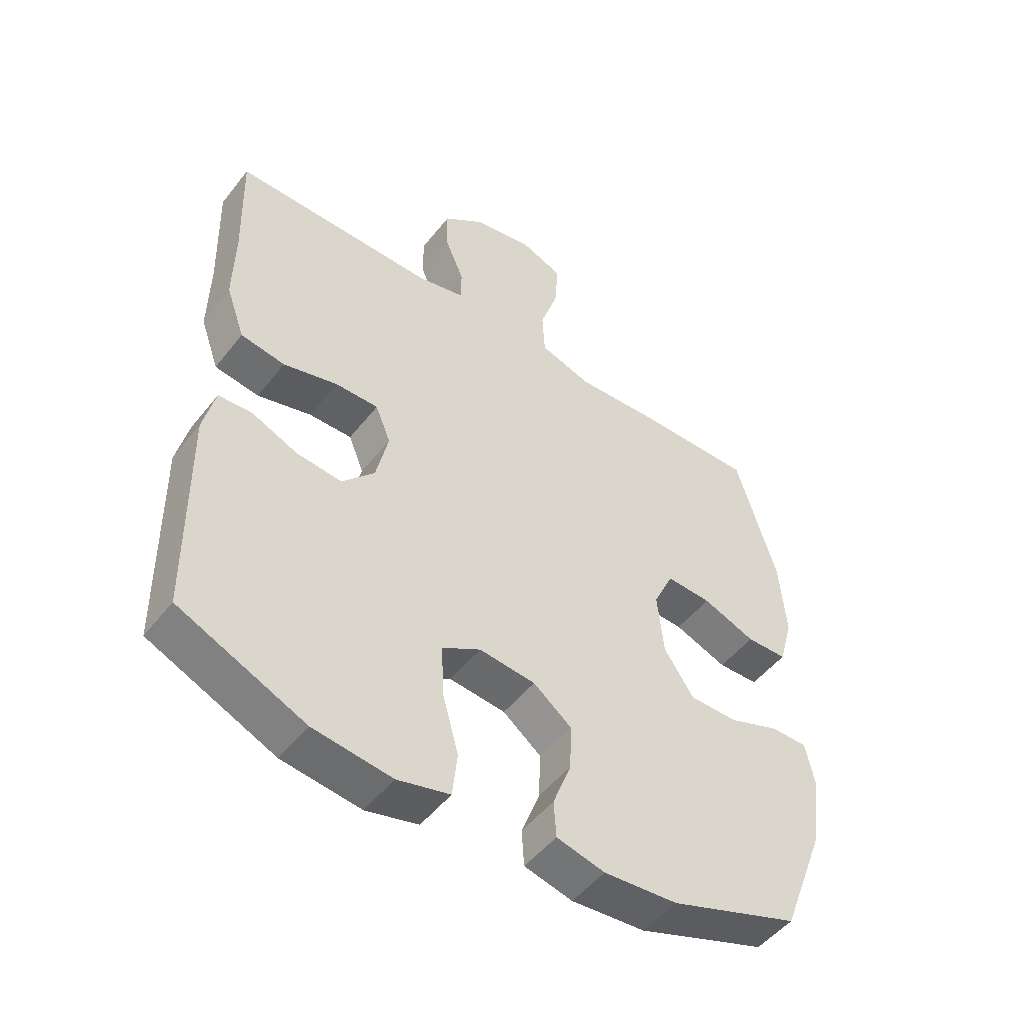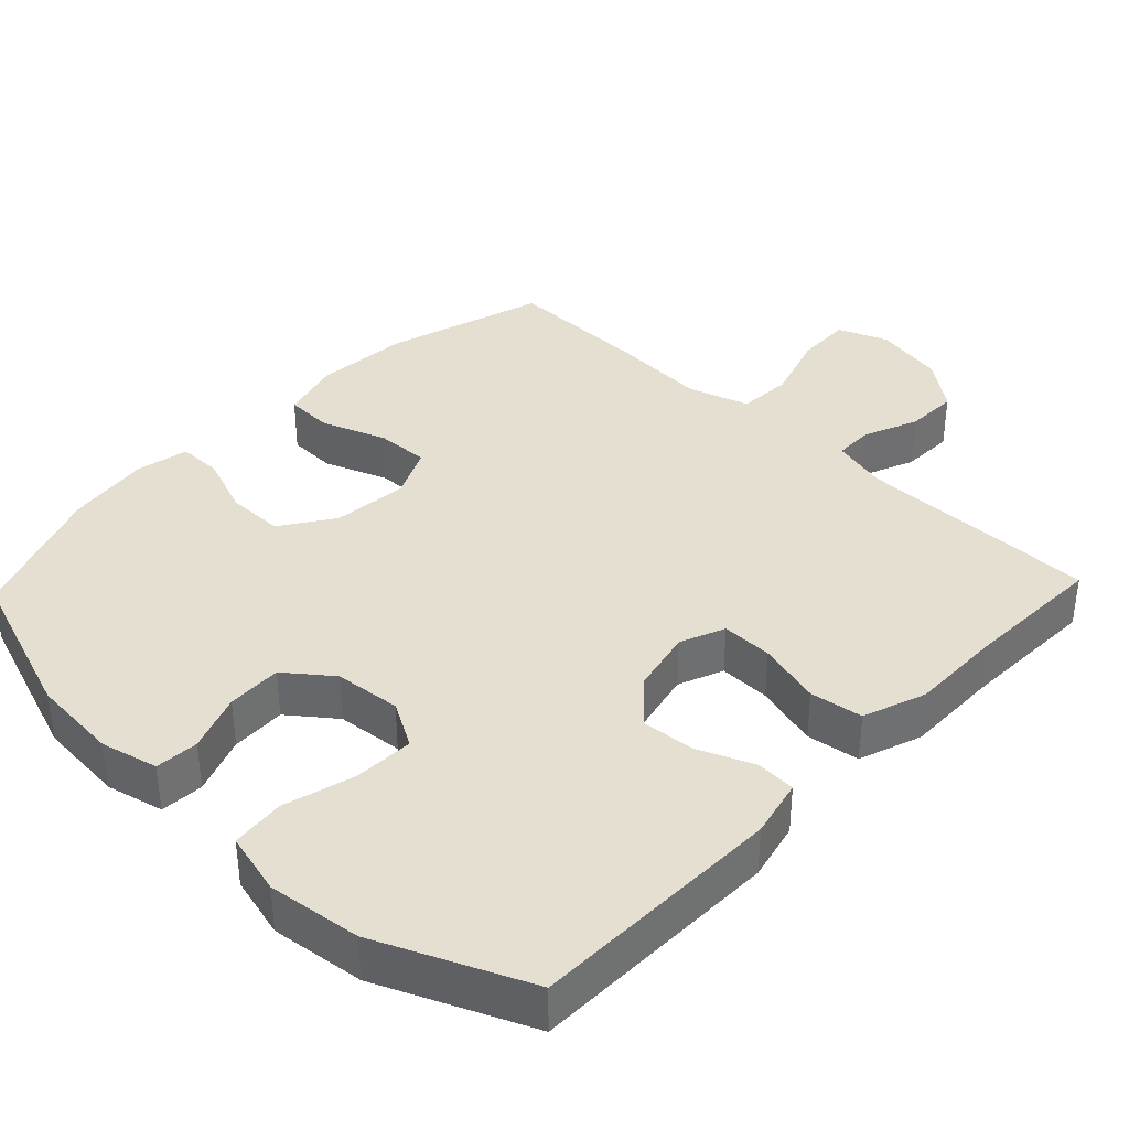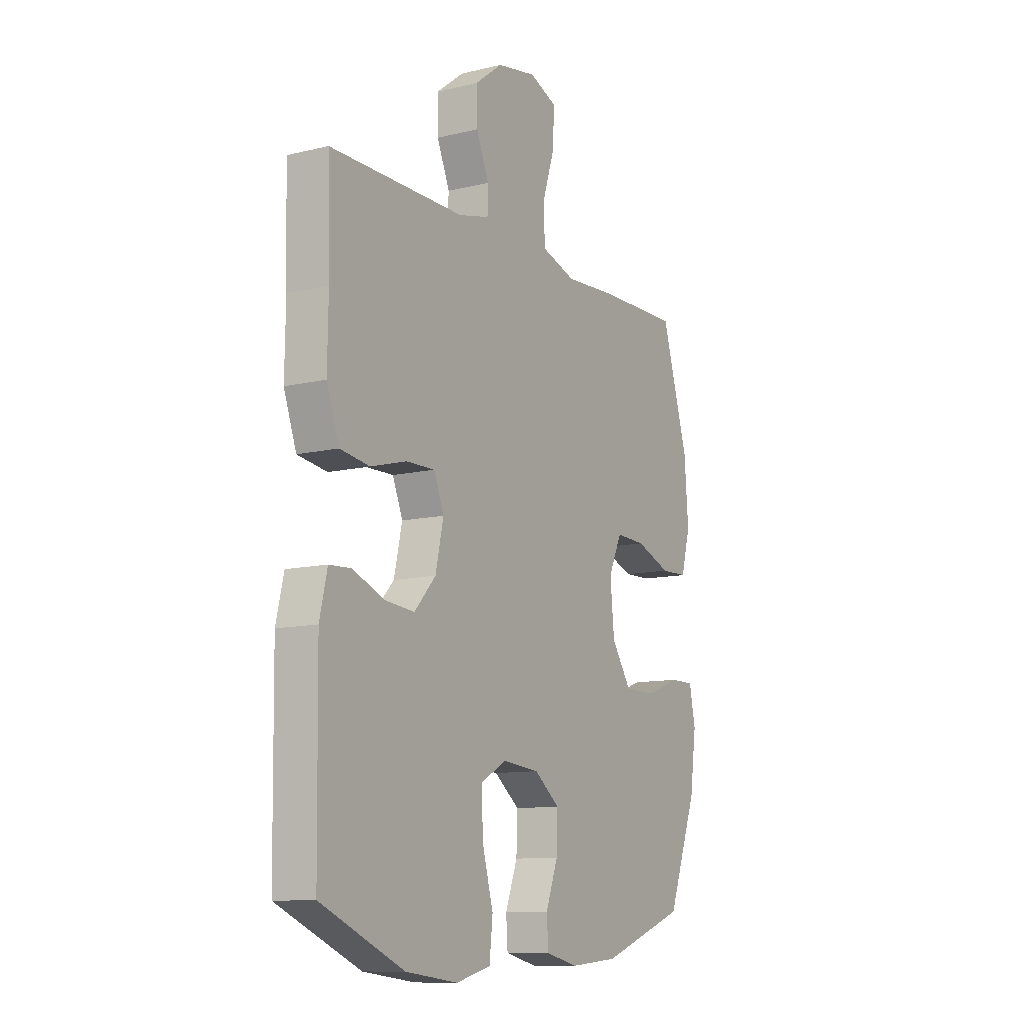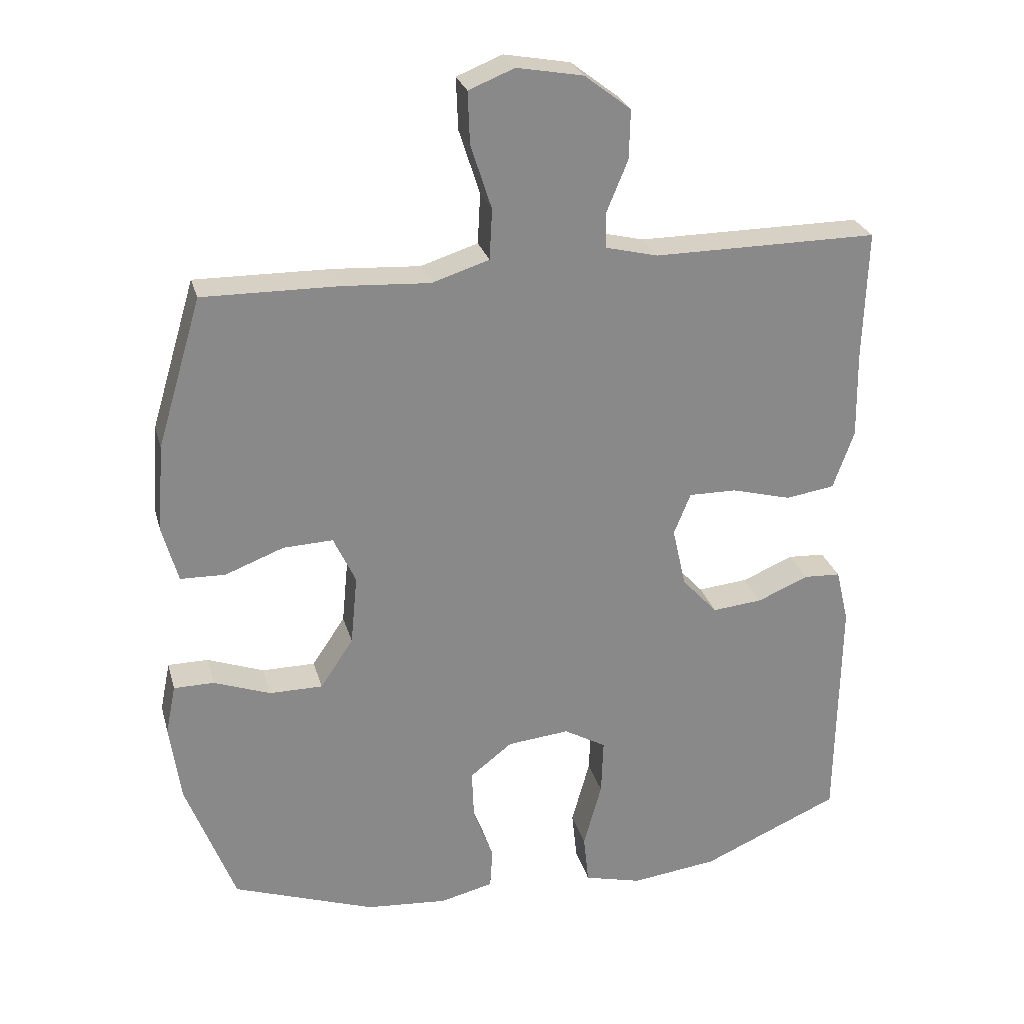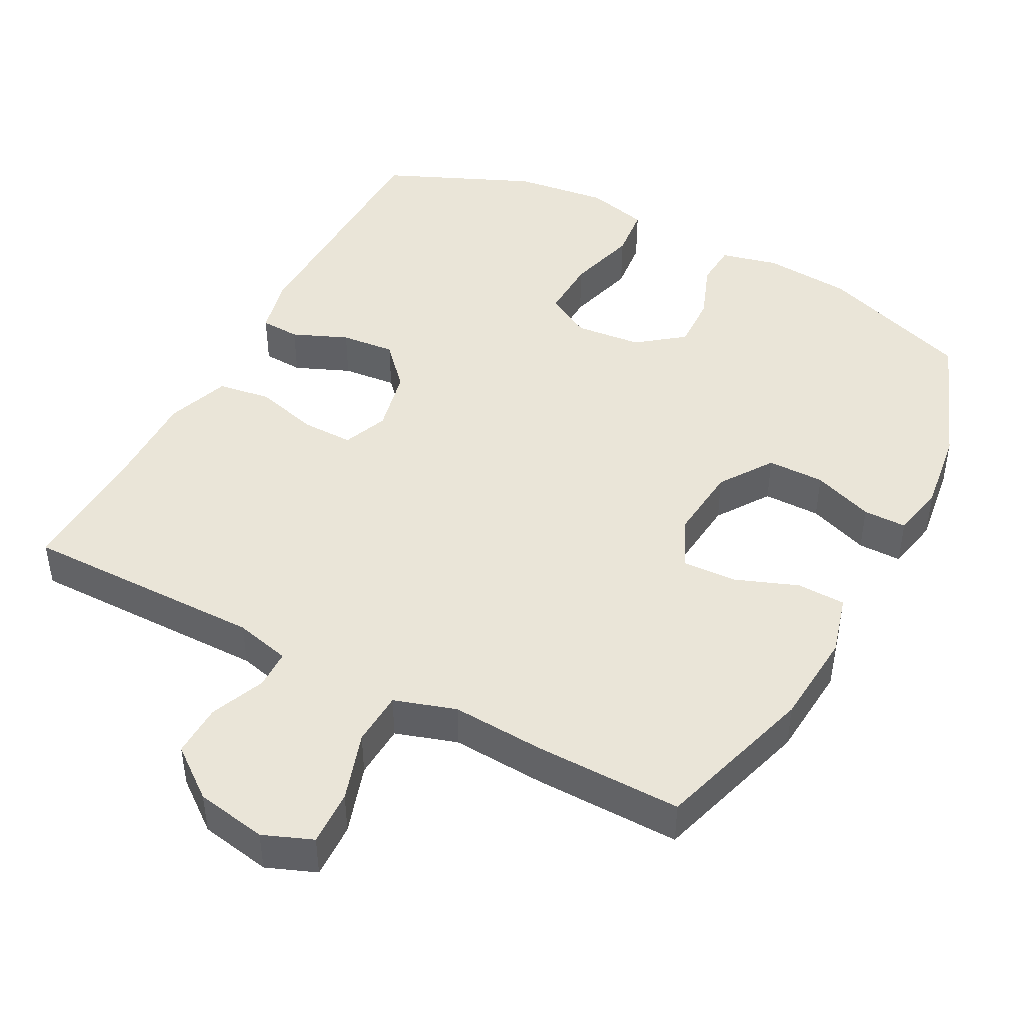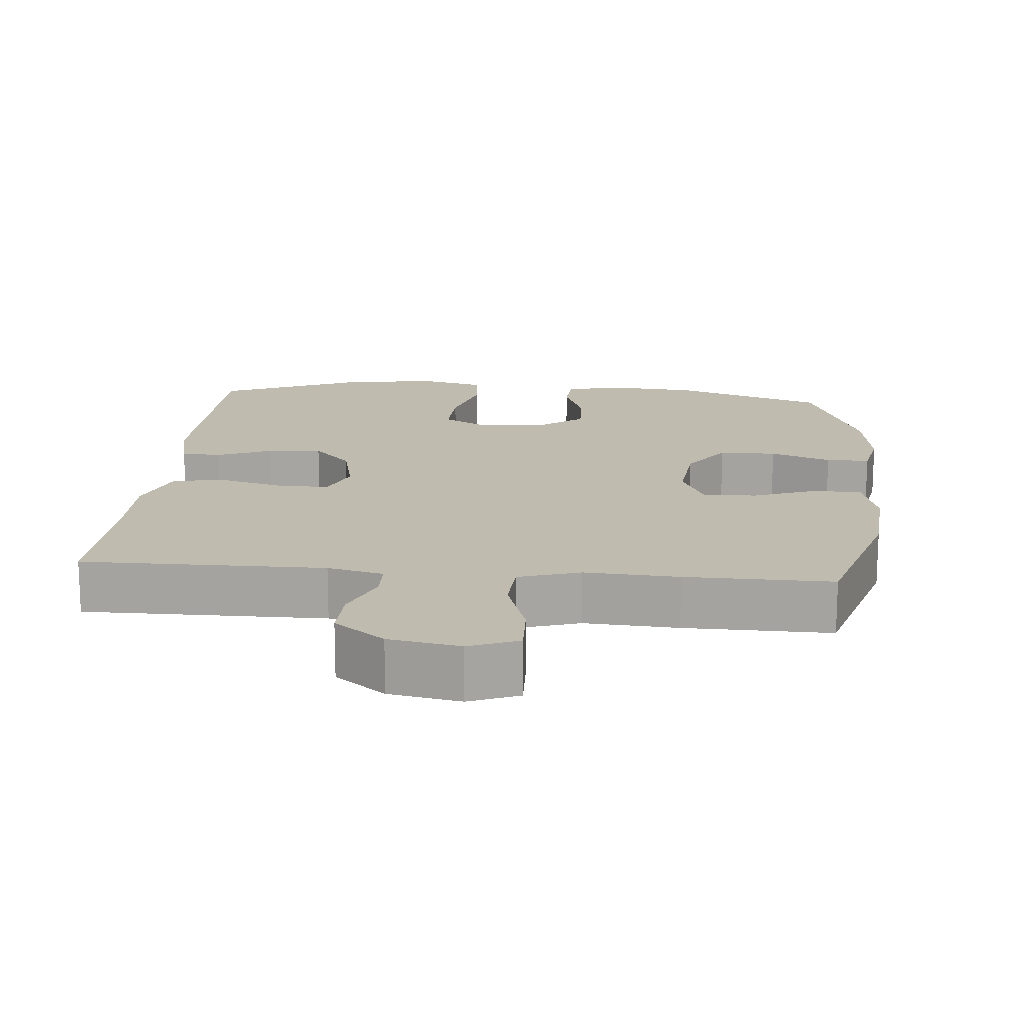
<metadata>
{"format":"obj","ext":"obj","renderer":"f3d","projection":"perspective","resolution":1024,"background":"white","views":[{"elev":-50.1,"azim":-36.7,"up":"+Z"},{"elev":37.3,"azim":-136.3,"up":"+Y"},{"elev":-11.0,"azim":-59.3,"up":"+Z"},{"elev":26.8,"azim":165.4,"up":"+Z"},{"elev":45.0,"azim":27.9,"up":"+Y"},{"elev":16.1,"azim":5.0,"up":"+Y"}]}
</metadata>
<code>
v -0.5 0.07 0.5
v -0.166 0.07 0.499
v -0.089 0.07 0.518
v -0.088 0.07 0.572
v -0.119 0.07 0.647
v -0.121 0.07 0.72
v -0.052 0.07 0.773
v 0.046 0.07 0.791
v 0.114 0.07 0.764
v 0.111 0.07 0.687
v 0.08 0.07 0.591
v 0.084 0.07 0.516
v 0.169 0.07 0.489
v 0.298 0.07 0.497
v 0.5 0.07 0.5
v 0.566 0.07 0.279
v 0.576 0.07 0.149
v 0.553 0.07 0.065
v 0.486 0.07 0.063
v 0.399 0.07 0.096
v 0.325 0.07 0.099
v 0.292 0.07 0.028
v 0.302 0.07 -0.076
v 0.351 0.07 -0.149
v 0.43 0.07 -0.149
v 0.514 0.07 -0.118
v 0.574 0.07 -0.118
v 0.589 0.07 -0.192
v 0.573 0.07 -0.308
v 0.5 0.07 -0.5
v 0.288 0.07 -0.575
v 0.167 0.07 -0.585
v 0.088 0.07 -0.566
v 0.084 0.07 -0.506
v 0.114 0.07 -0.426
v 0.117 0.07 -0.35
v 0.054 0.07 -0.301
v -0.038 0.07 -0.292
v -0.101 0.07 -0.328
v -0.098 0.07 -0.412
v -0.071 0.07 -0.51
v -0.079 0.07 -0.584
v -0.165 0.07 -0.606
v -0.294 0.07 -0.59
v -0.5 0.07 -0.5
v -0.505 0.07 -0.15
v -0.486 0.07 -0.069
v -0.431 0.07 -0.066
v -0.355 0.07 -0.098
v -0.28 0.07 -0.105
v -0.227 0.07 -0.047
v -0.207 0.07 0.042
v -0.232 0.07 0.104
v -0.303 0.07 0.103
v -0.392 0.07 0.079
v -0.465 0.07 0.09
v -0.496 0.07 0.177
v -0.494 0.07 0.306
v -0.5 0 0.5
v -0.166 0 0.499
v -0.089 0 0.518
v -0.088 0 0.572
v -0.119 0 0.647
v -0.121 0 0.72
v -0.052 0 0.773
v 0.046 0 0.791
v 0.114 0 0.764
v 0.111 0 0.687
v 0.08 0 0.591
v 0.084 0 0.516
v 0.169 0 0.489
v 0.298 0 0.497
v 0.5 0 0.5
v 0.566 0 0.279
v 0.576 0 0.149
v 0.553 0 0.065
v 0.486 0 0.063
v 0.399 0 0.096
v 0.325 0 0.099
v 0.292 0 0.028
v 0.302 0 -0.076
v 0.351 0 -0.149
v 0.43 0 -0.149
v 0.514 0 -0.118
v 0.574 0 -0.118
v 0.589 0 -0.192
v 0.573 0 -0.308
v 0.5 0 -0.5
v 0.288 0 -0.575
v 0.167 0 -0.585
v 0.088 0 -0.566
v 0.084 0 -0.506
v 0.114 0 -0.426
v 0.117 0 -0.35
v 0.054 0 -0.301
v -0.038 0 -0.292
v -0.101 0 -0.328
v -0.098 0 -0.412
v -0.071 0 -0.51
v -0.079 0 -0.584
v -0.165 0 -0.606
v -0.294 0 -0.59
v -0.5 0 -0.5
v -0.505 0 -0.15
v -0.486 0 -0.069
v -0.431 0 -0.066
v -0.355 0 -0.098
v -0.28 0 -0.105
v -0.227 0 -0.047
v -0.207 0 0.042
v -0.232 0 0.104
v -0.303 0 0.103
v -0.392 0 0.079
v -0.465 0 0.09
v -0.496 0 0.177
v -0.494 0 0.306
f 56 57 58
f 55 56 58
f 54 55 58
f 58 1 2
f 54 58 2
f 53 54 2
f 52 53 2 3
f 51 52 3
f 47 48 49
f 46 47 49
f 45 46 49
f 44 45 49
f 43 44 49
f 42 43 49
f 41 42 49
f 40 41 49
f 39 40 49 50
f 38 39 50 51
f 33 34 35
f 32 33 35
f 31 32 35
f 30 31 35
f 29 30 35
f 28 29 35
f 27 28 35
f 26 27 35
f 25 26 35
f 24 25 35 36
f 23 24 36 37
f 18 19 20
f 17 18 20
f 16 17 20
f 15 16 20
f 14 15 20
f 13 14 20
f 12 13 20 21
f 9 10 11
f 8 9 11
f 7 8 11
f 6 7 11
f 5 6 11
f 4 5 11
f 3 4 11 12
f 51 3 12
f 38 51 12
f 37 38 12
f 23 37 12
f 22 23 12
f 12 21 22
f 116 115 114
f 116 114 113
f 116 113 112
f 60 59 116
f 60 116 112
f 60 112 111
f 61 60 111 110
f 61 110 109
f 107 106 105
f 107 105 104
f 107 104 103
f 107 103 102
f 107 102 101
f 107 101 100
f 107 100 99
f 107 99 98
f 108 107 98 97
f 109 108 97 96
f 93 92 91
f 93 91 90
f 93 90 89
f 93 89 88
f 93 88 87
f 93 87 86
f 93 86 85
f 93 85 84
f 93 84 83
f 94 93 83 82
f 95 94 82 81
f 78 77 76
f 78 76 75
f 78 75 74
f 78 74 73
f 78 73 72
f 78 72 71
f 79 78 71 70
f 69 68 67
f 69 67 66
f 69 66 65
f 69 65 64
f 69 64 63
f 69 63 62
f 70 69 62 61
f 70 61 109
f 70 109 96
f 70 96 95
f 70 95 81
f 70 81 80
f 80 79 70
f 1 59 60 2
f 2 60 61 3
f 3 61 62 4
f 4 62 63 5
f 5 63 64 6
f 6 64 65 7
f 7 65 66 8
f 8 66 67 9
f 9 67 68 10
f 10 68 69 11
f 11 69 70 12
f 12 70 71 13
f 13 71 72 14
f 14 72 73 15
f 15 73 74 16
f 16 74 75 17
f 17 75 76 18
f 18 76 77 19
f 19 77 78 20
f 20 78 79 21
f 21 79 80 22
f 22 80 81 23
f 23 81 82 24
f 24 82 83 25
f 25 83 84 26
f 26 84 85 27
f 27 85 86 28
f 28 86 87 29
f 29 87 88 30
f 30 88 89 31
f 31 89 90 32
f 32 90 91 33
f 33 91 92 34
f 34 92 93 35
f 35 93 94 36
f 36 94 95 37
f 37 95 96 38
f 38 96 97 39
f 39 97 98 40
f 40 98 99 41
f 41 99 100 42
f 42 100 101 43
f 43 101 102 44
f 44 102 103 45
f 45 103 104 46
f 46 104 105 47
f 47 105 106 48
f 48 106 107 49
f 49 107 108 50
f 50 108 109 51
f 51 109 110 52
f 52 110 111 53
f 53 111 112 54
f 54 112 113 55
f 55 113 114 56
f 56 114 115 57
f 57 115 116 58
f 58 116 59 1

</code>
